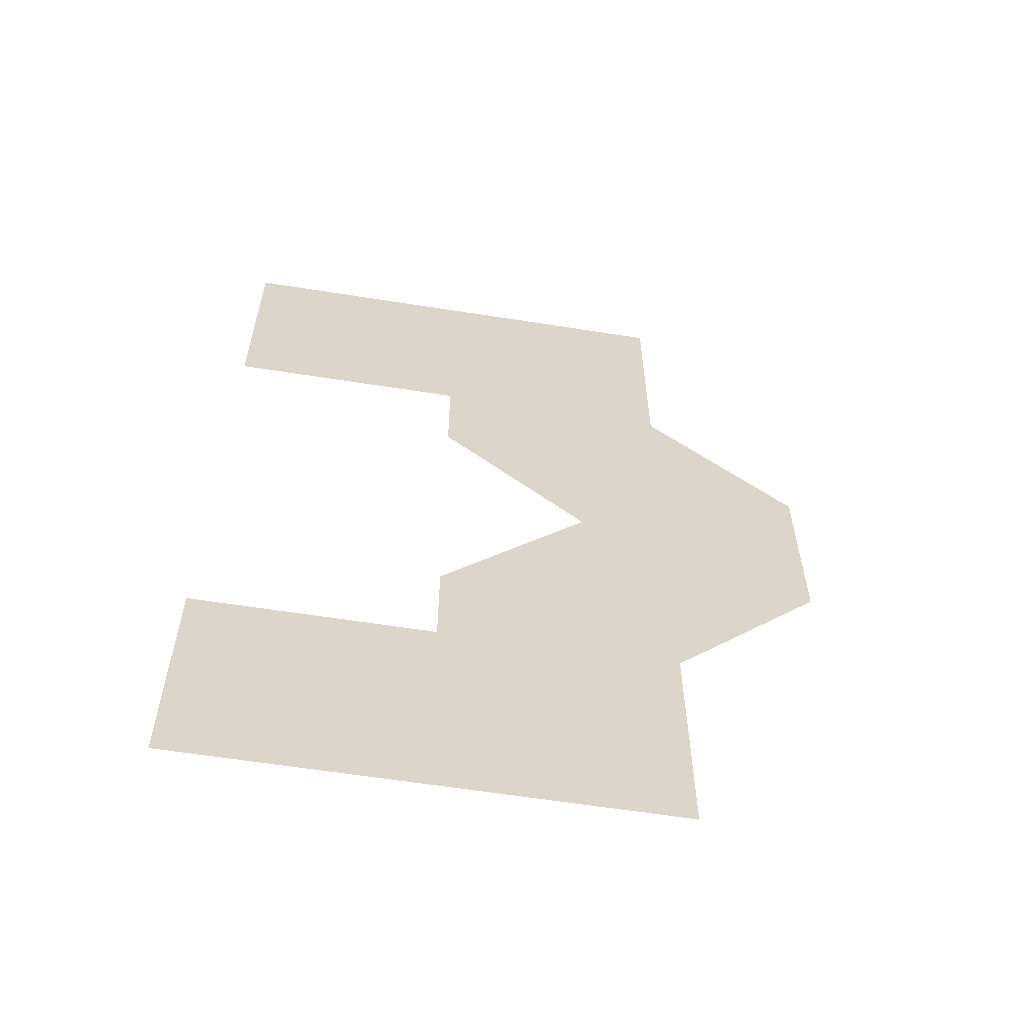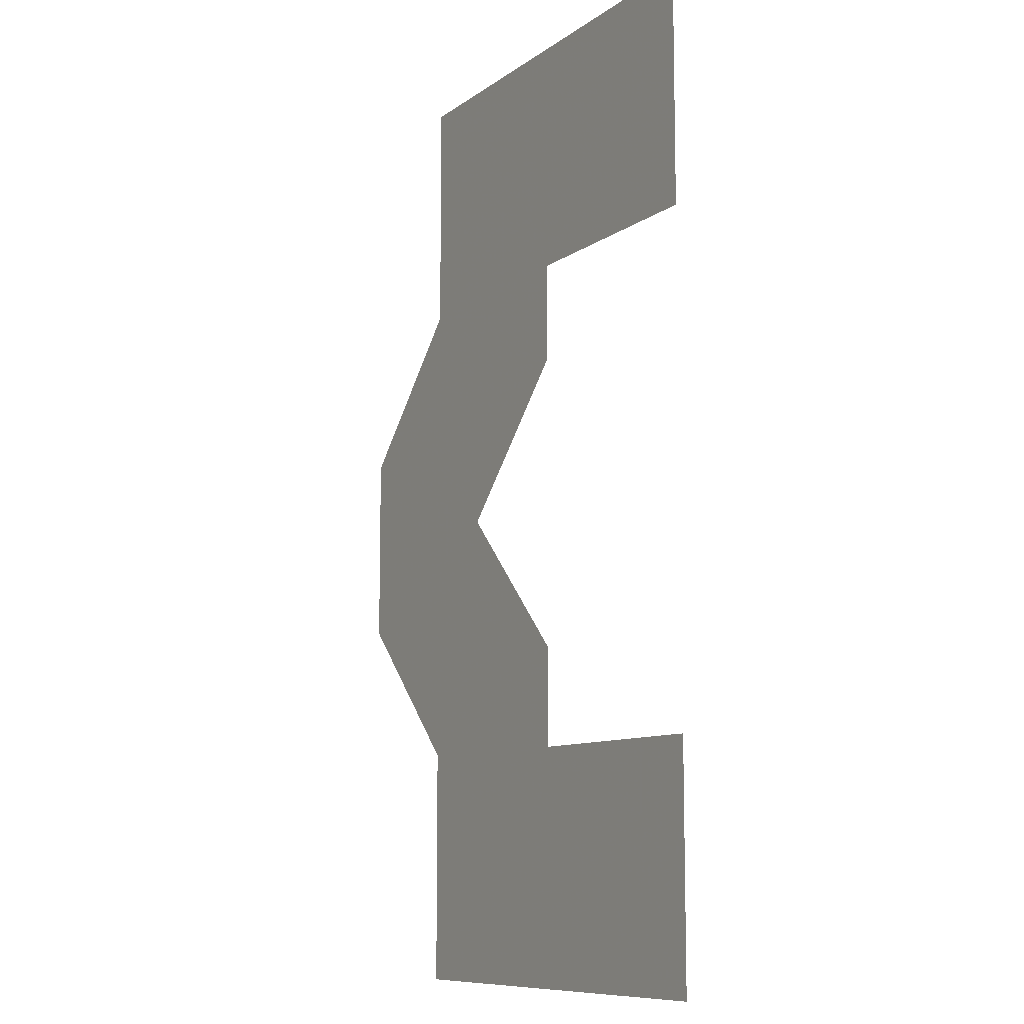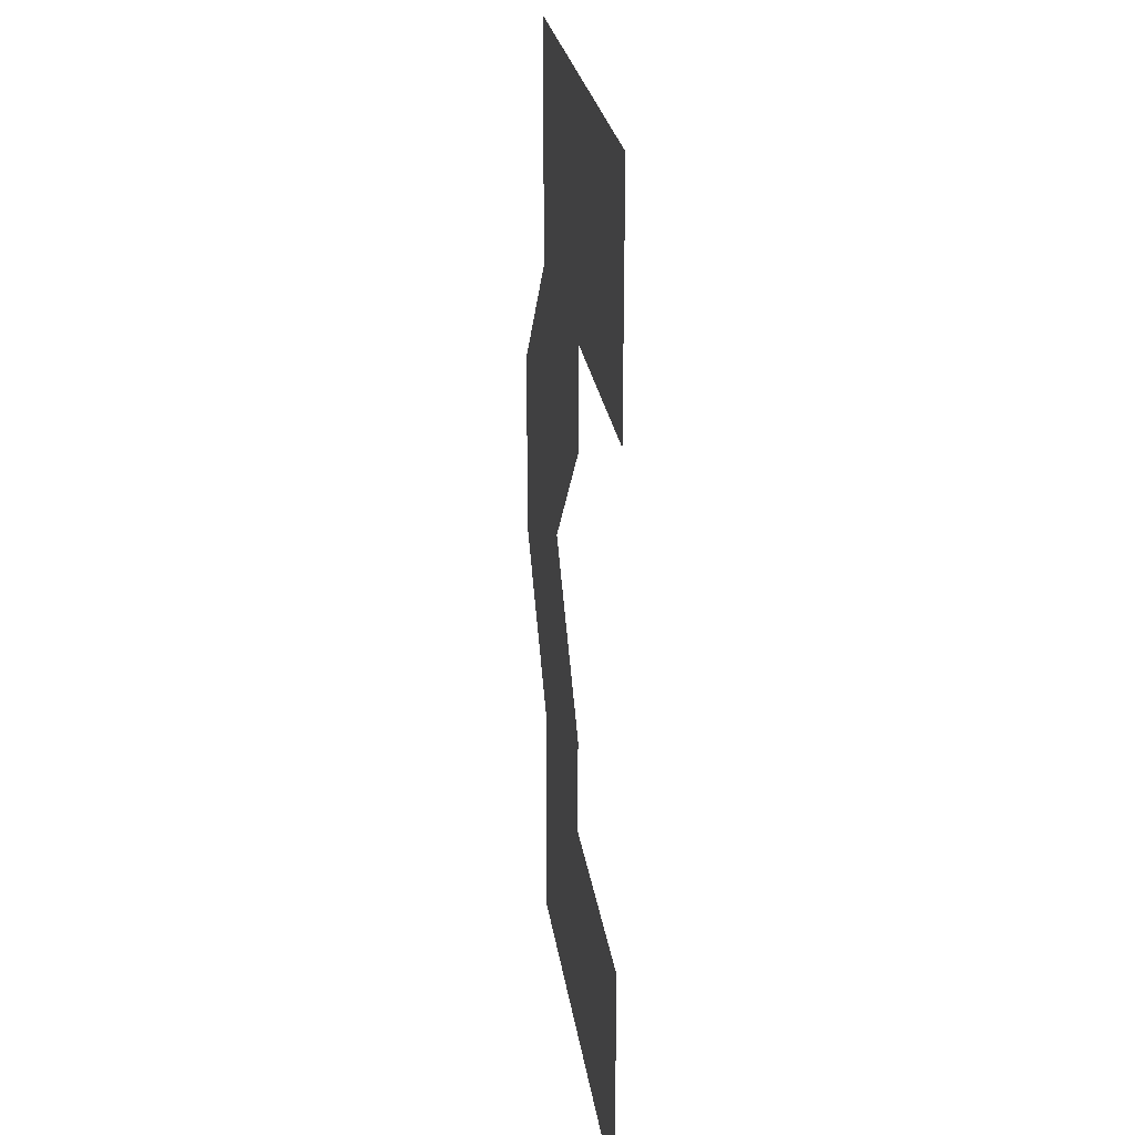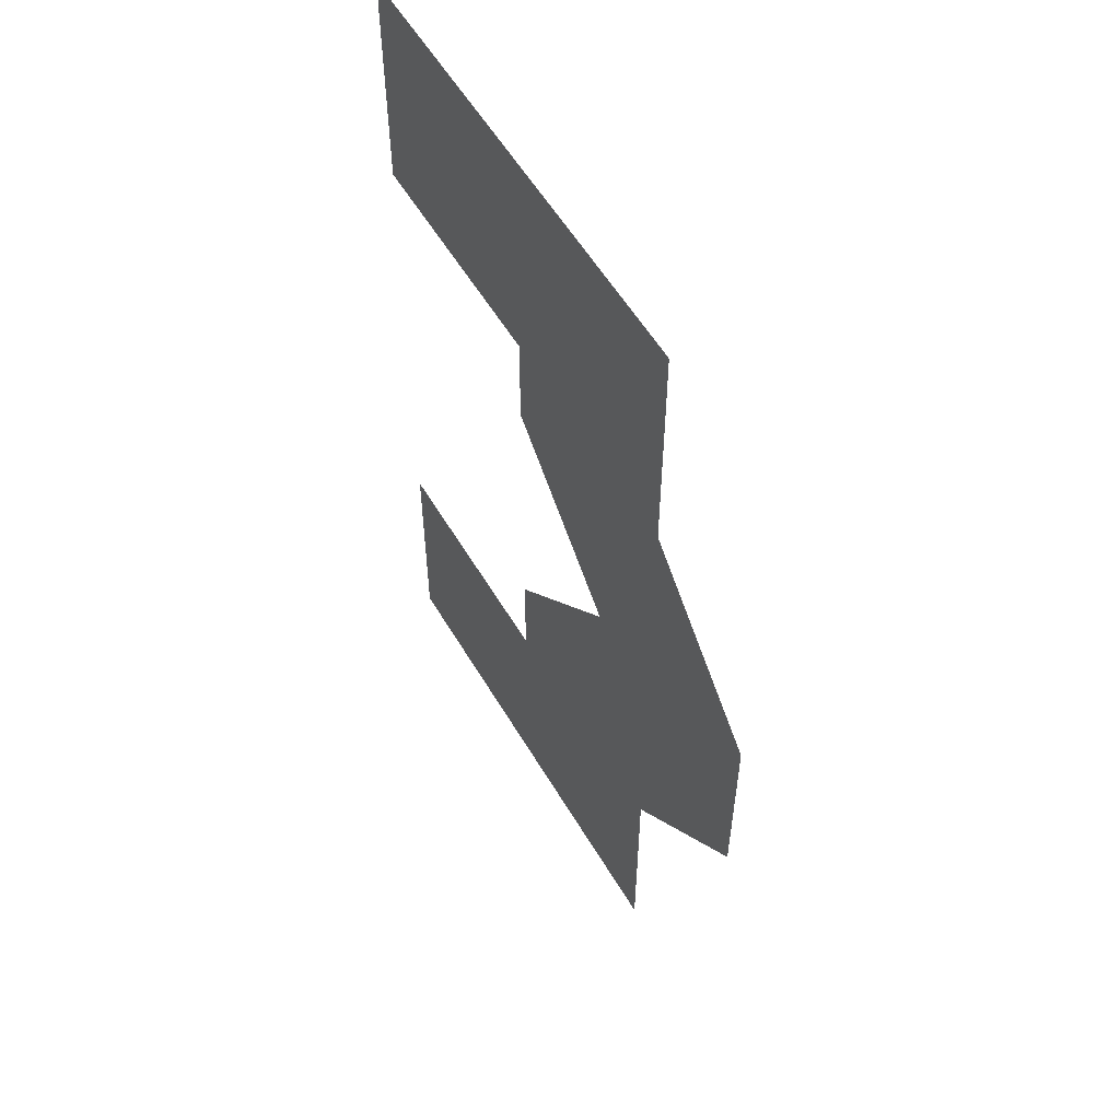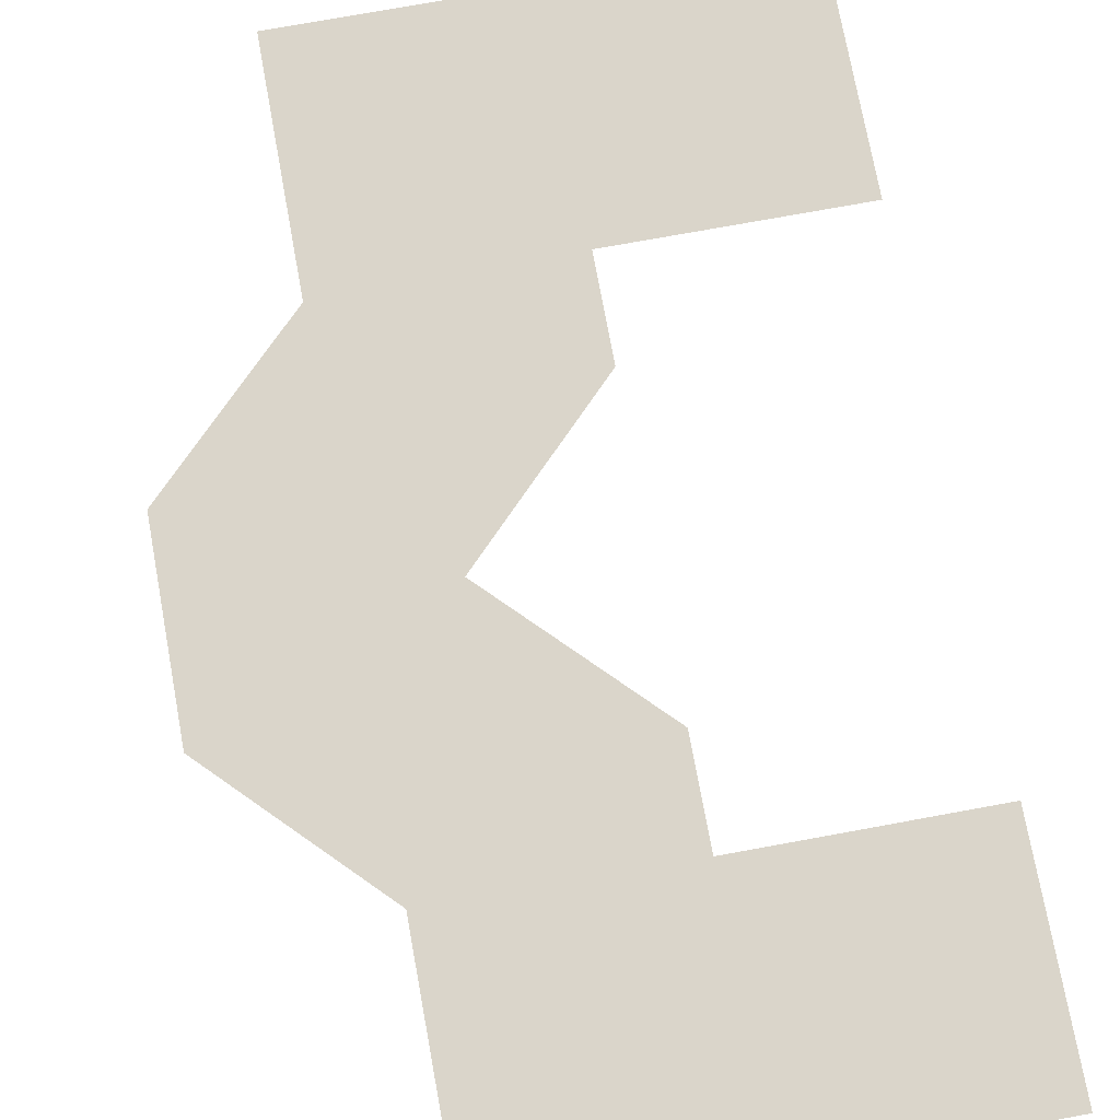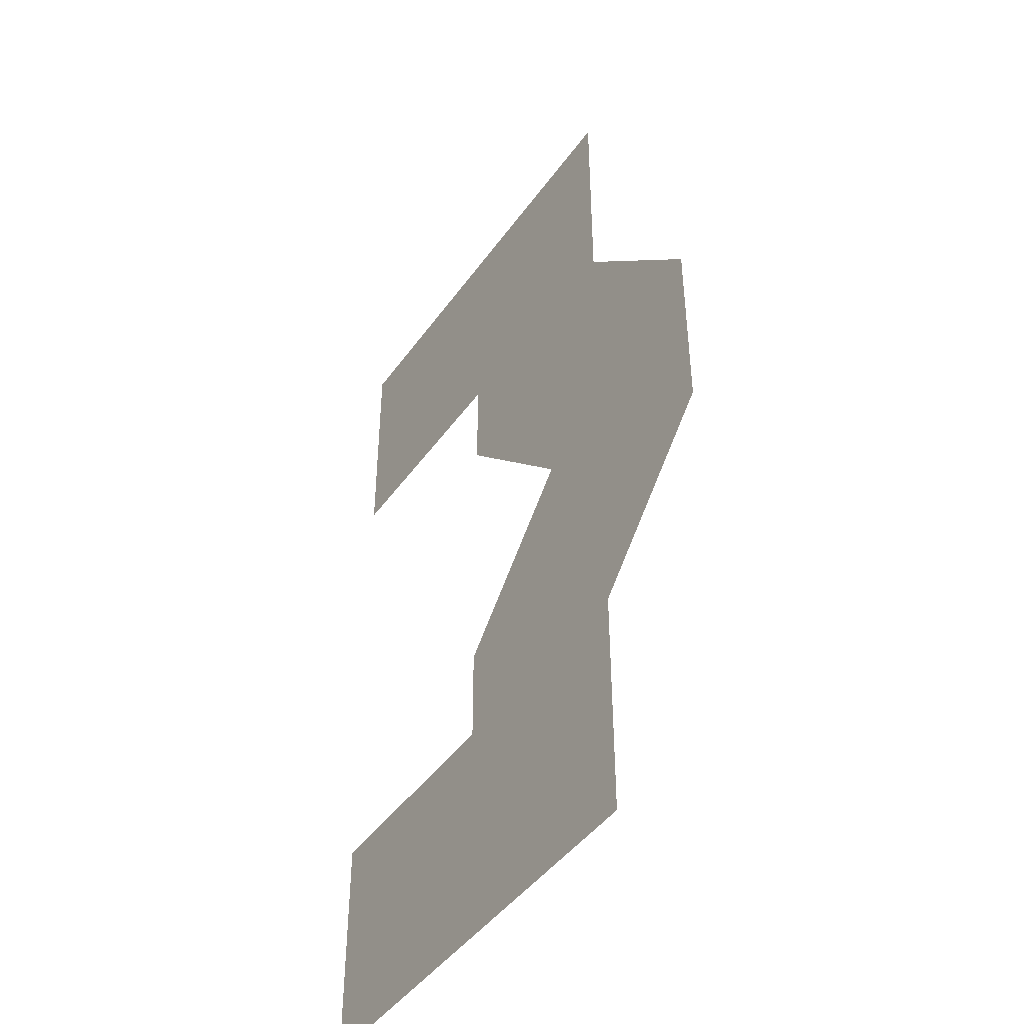
<metadata>
{"format":"obj","ext":"obj","renderer":"f3d","projection":"perspective","resolution":1024,"background":"white","views":[{"elev":-60.3,"azim":170.8,"up":"+Y"},{"elev":-9.7,"azim":59.9,"up":"+Y"},{"elev":25.4,"azim":82.0,"up":"+Y"},{"elev":56.5,"azim":-120.3,"up":"+Y"},{"elev":74.3,"azim":-10.4,"up":"+Z"},{"elev":-44.5,"azim":-123.0,"up":"+Y"}]}
</metadata>
<code>
v 0.3161 -0.656 -0
v 0.1975 -0.3235 -0
v 0 -0.5235 -0
v 0.1975 -0.9885 -0
v 0.5136 -0.992 -0
v 0.5136 -0.856 -0
v 0 -0.7885 -0
v 0.5136 -0.32 -0
v 0.1975 0 0
v 0.8336 -0.992 -0
v 0.5136 -1.312 -0
v 0.8336 -1.312 -0
v 0.8336 0 0
v 0.5136 0 0
v 0.1975 -1.312 -0
v 0.5136 -0.456 -0
v 0.8336 -0.32 -0
f 1 2 3
f 4 5 6
f 4 1 7
f 3 7 1
f 8 9 2
f 10 11 12
f 8 13 14
f 15 5 4
f 16 8 2
f 1 16 2
f 4 6 1
f 8 14 9
f 10 5 11
f 8 17 13
f 15 11 5

</code>
